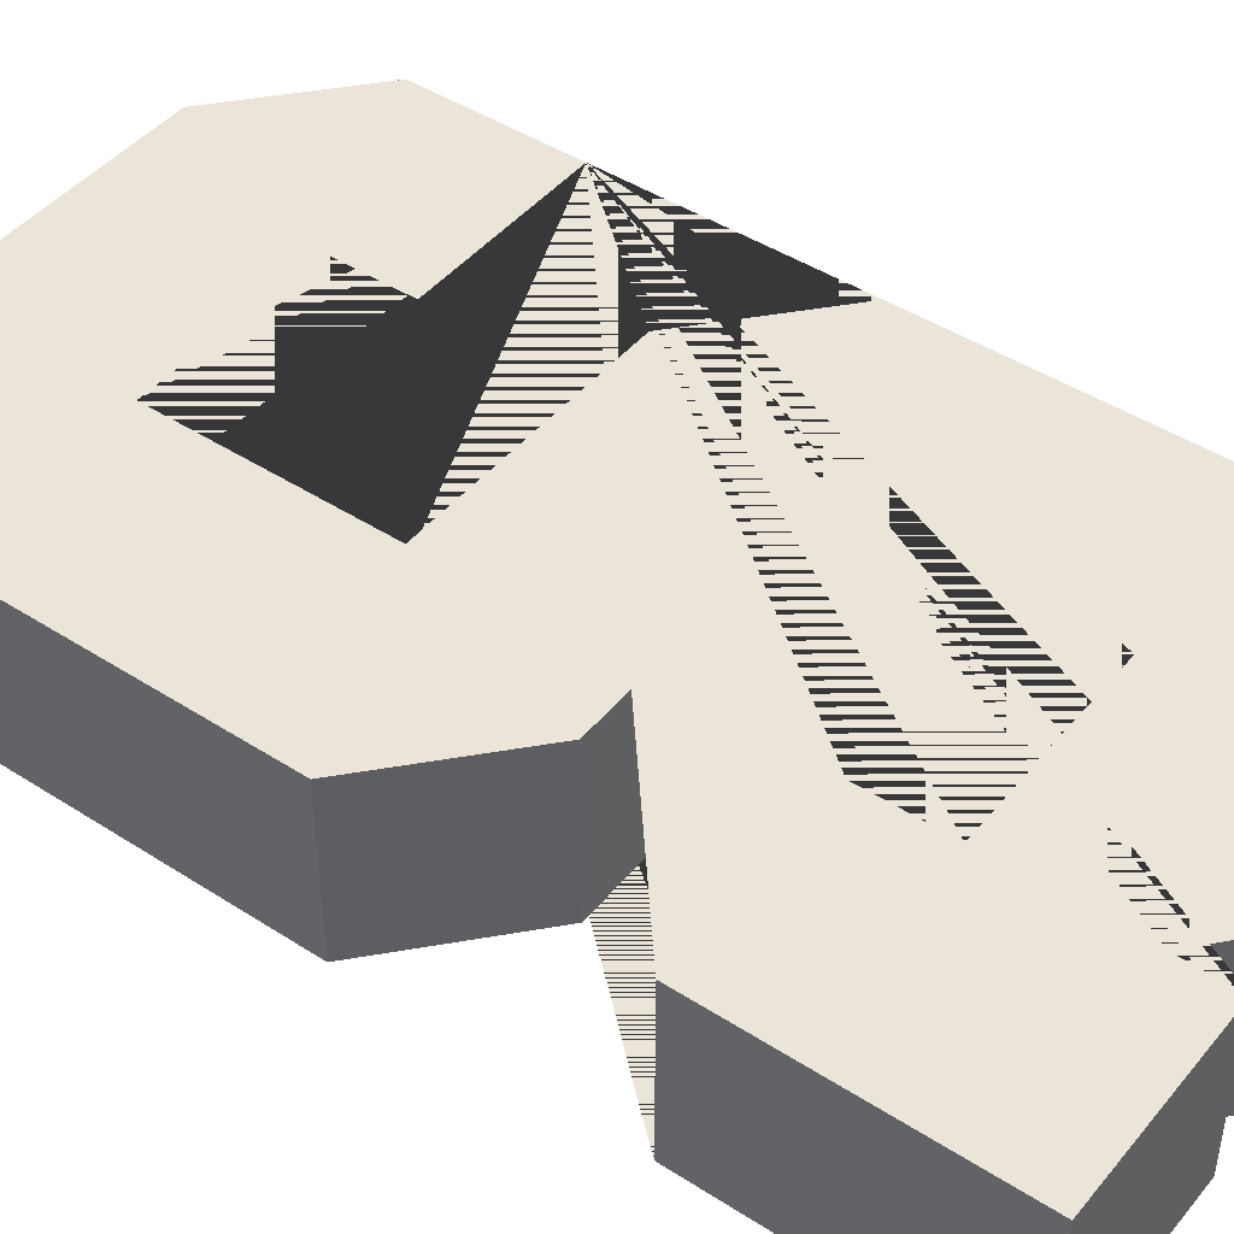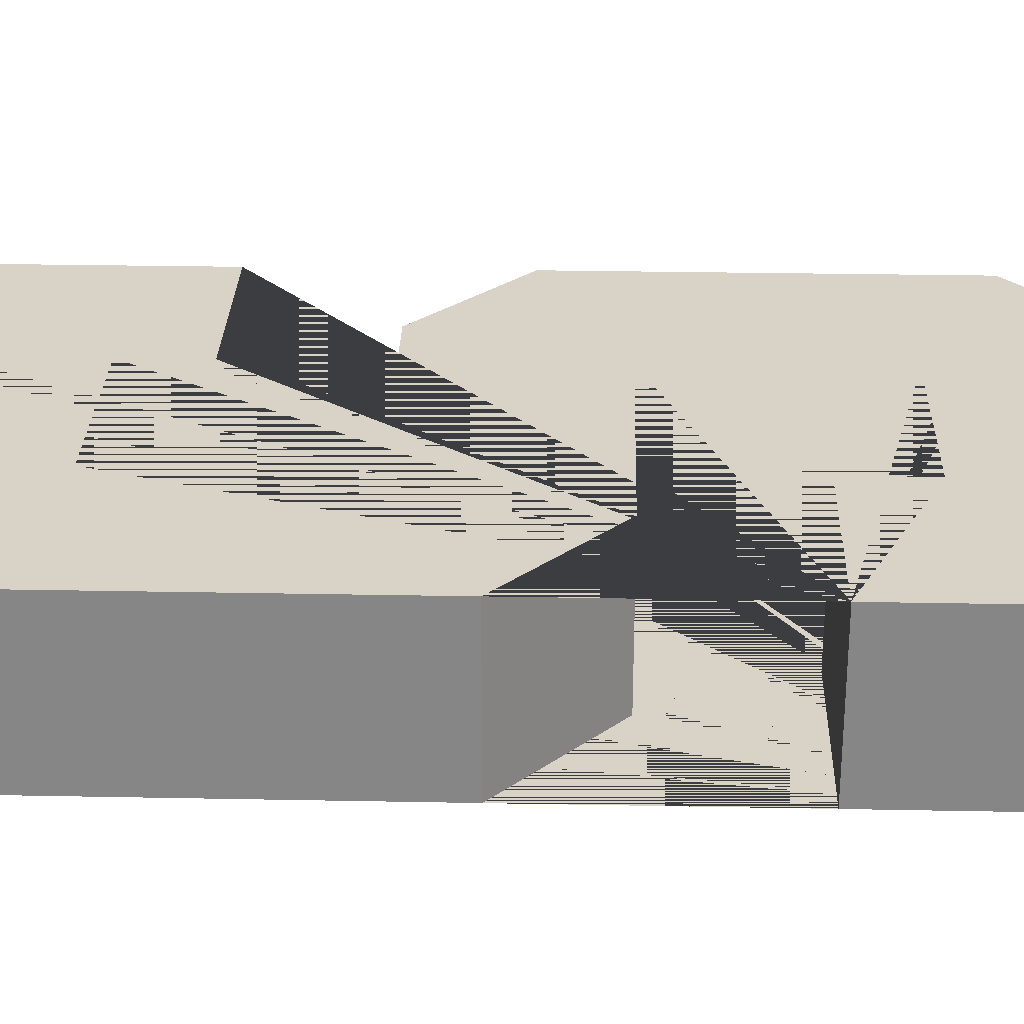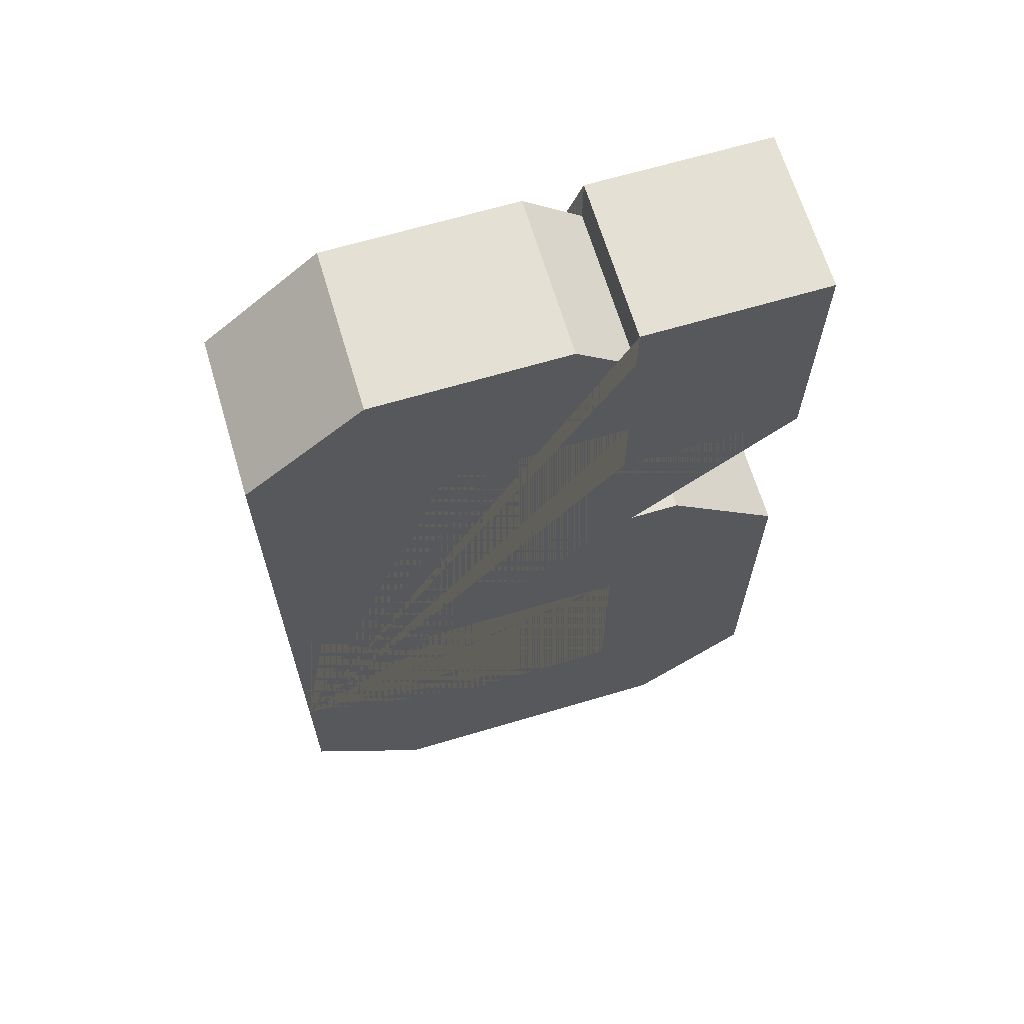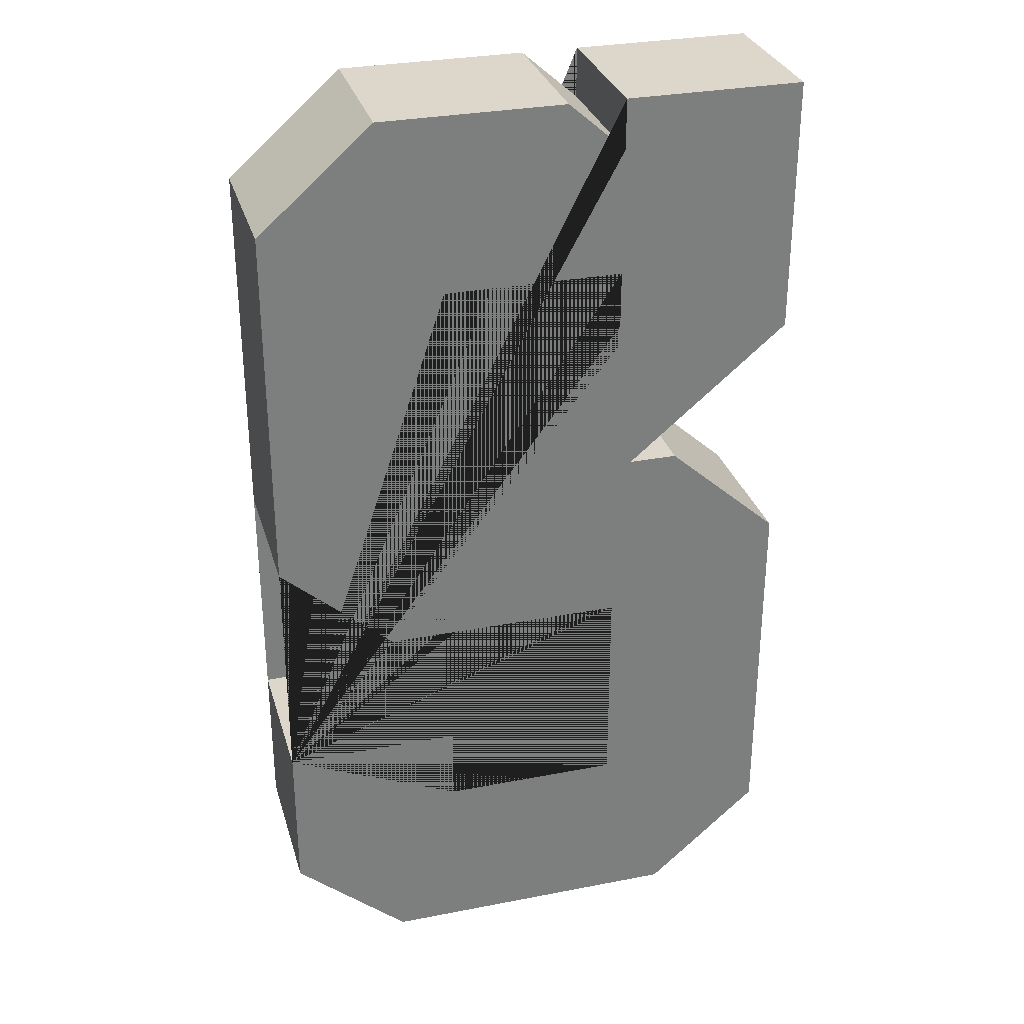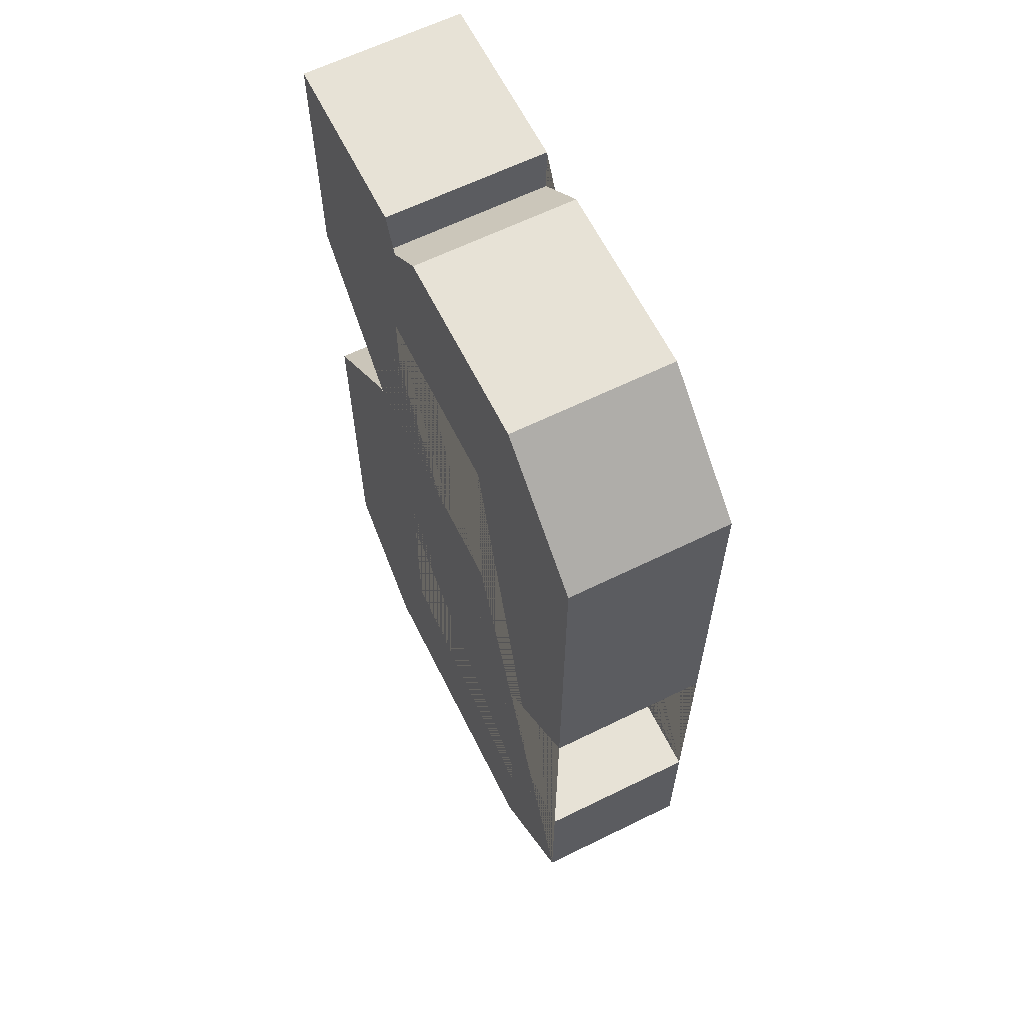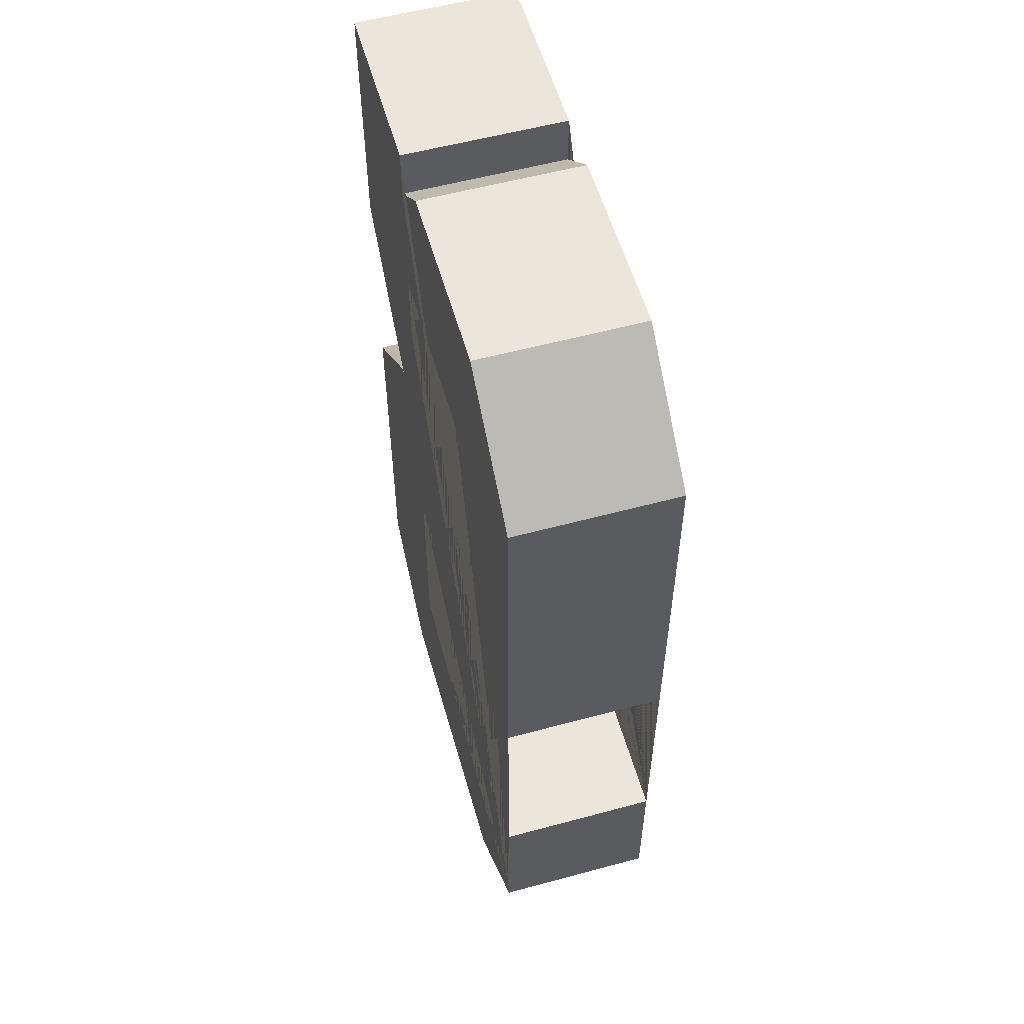
<metadata>
{"format":"obj","ext":"obj","renderer":"f3d","projection":"perspective","resolution":1024,"background":"white","views":[{"elev":44.9,"azim":126.8,"up":"+Z"},{"elev":27.8,"azim":-88.3,"up":"+Z"},{"elev":66.1,"azim":-16.6,"up":"+Y"},{"elev":30.8,"azim":-15.6,"up":"+Y"},{"elev":63.1,"azim":-116.4,"up":"+Y"},{"elev":56.4,"azim":-105.8,"up":"+Y"}]}
</metadata>
<code>
g Layer_01
o object_1
v 19.39 4.611 0.9062
v 19.39 4.611 8.327
v 19.39 21.86 0.9062
v 19.39 21.86 8.327
v 14.09 26.58 0.9062
v 14.09 26.58 8.327
v 2.691 26.58 0.9062
v 2.691 26.58 8.327
v 2.691 36.61 0.9062
v 2.691 36.61 8.327
v 11.08 36.61 0.9062
v 11.08 36.61 8.327
v 11.08 32.97 0.9062
v 11.08 32.97 8.327
v 19.39 32.97 0.9062
v 19.39 32.97 8.327
v 19.39 44.91 0.9062
v 19.39 44.91 8.327
v 11.08 44.91 0.9062
v 11.08 44.91 8.327
v 11.08 42.56 0.9062
v 11.08 42.56 8.327
v 8.419 44.91 0.9062
v 8.419 44.91 8.327
v -0.2598 44.91 0.9062
v -0.2598 44.91 8.327
v -5.616 40.19 0.9062
v -5.616 40.19 8.327
v -5.616 22.97 0.9062
v -5.616 22.97 8.327
v -0.2598 18.25 0.9062
v -0.2598 18.25 8.327
v 11.08 18.25 0.9062
v 11.08 18.25 8.327
v 11.08 8.221 0.9062
v 11.08 8.221 8.327
v 2.691 8.221 0.9062
v 2.691 8.221 8.327
v 2.691 11.86 0.9062
v 2.691 11.86 8.327
v -5.616 11.86 0.9062
v -5.616 11.86 8.327
v -5.616 4.611 0.9062
v -5.616 4.611 8.327
v -0.2598 -0.08618 0.9062
v -0.2598 -0.08618 8.327
v 14.09 -0.08618 0.9062
v 14.09 -0.08618 8.327
f 43 41 39 37 35 33 \
f 42 44 46 48 2 4 \
f 1 3 4 2
f 3 5 6 4
f 5 7 8 6
f 7 9 10 8
f 9 11 12 10
f 11 13 14 12
f 13 15 16 14
f 15 17 18 16
f 17 19 20 18
f 19 21 22 20
f 21 23 24 22
f 23 25 26 24
f 25 27 28 26
f 27 29 30 28
f 29 31 32 30
f 31 33 34 32
f 33 35 36 34
f 35 37 38 36
f 37 39 40 38
f 39 41 42 40
f 41 43 44 42
f 43 45 46 44
f 45 47 48 46
f 47 1 2 48

</code>
